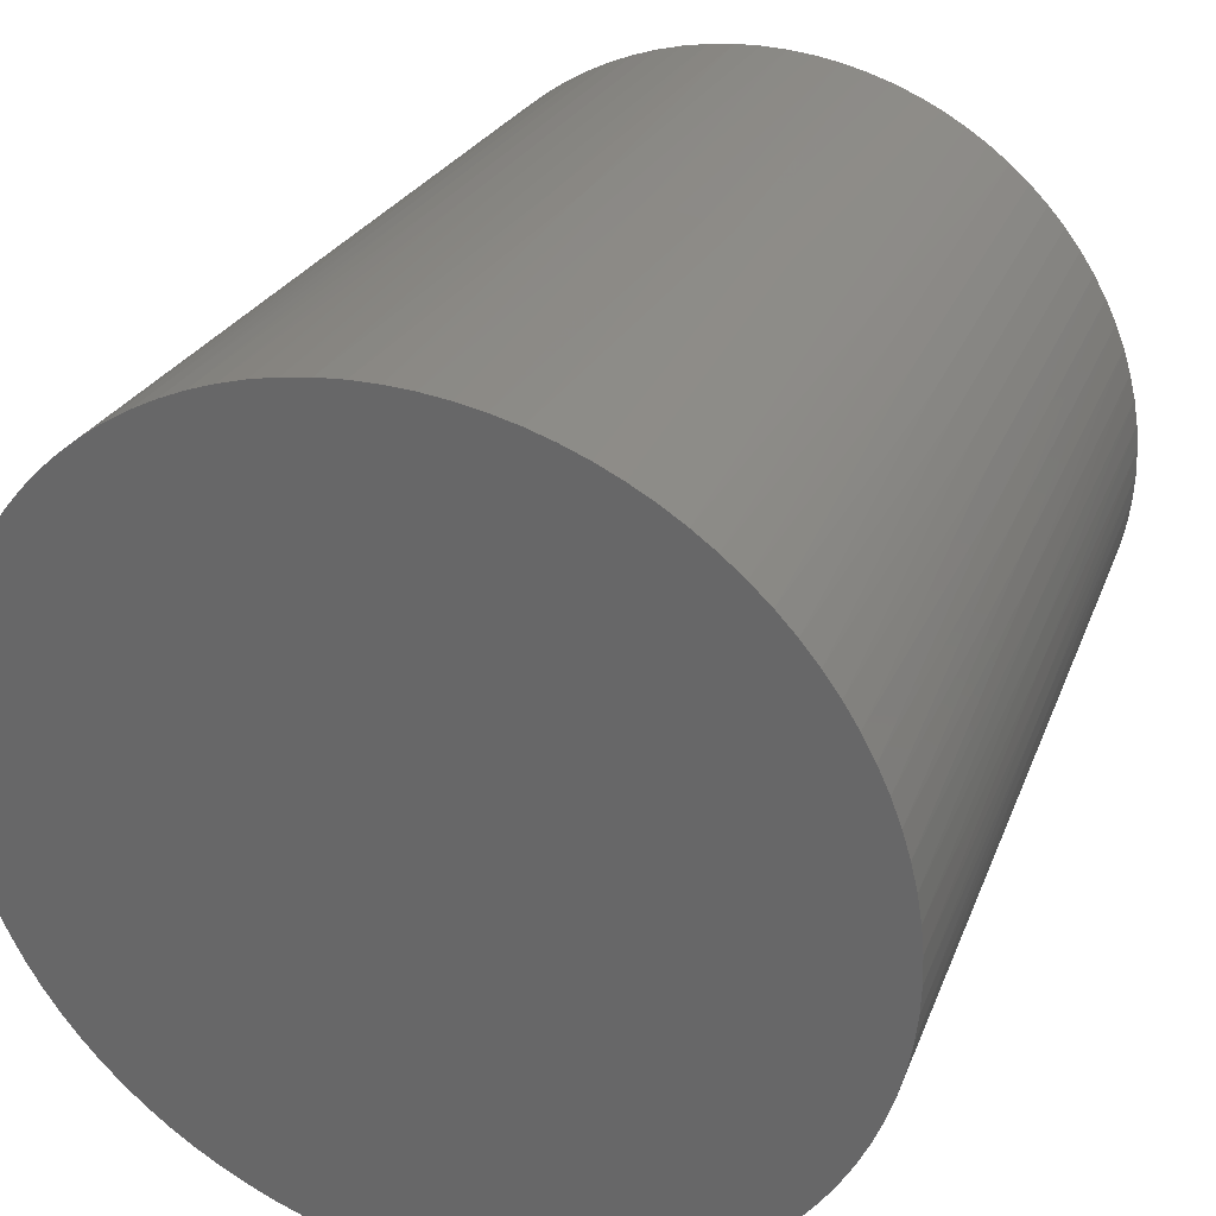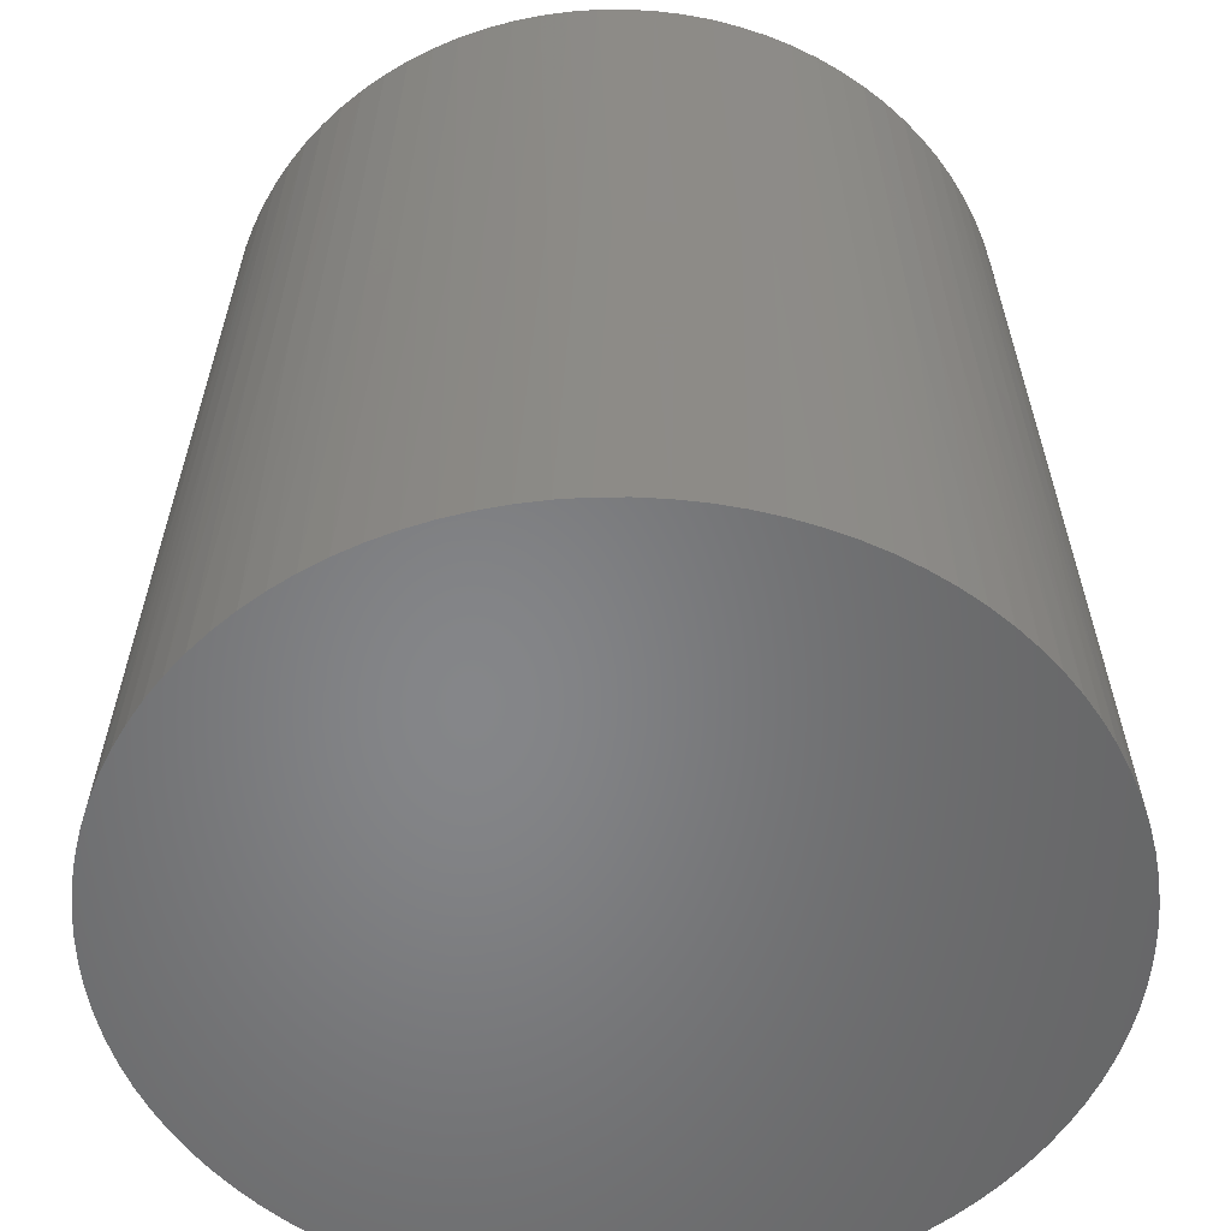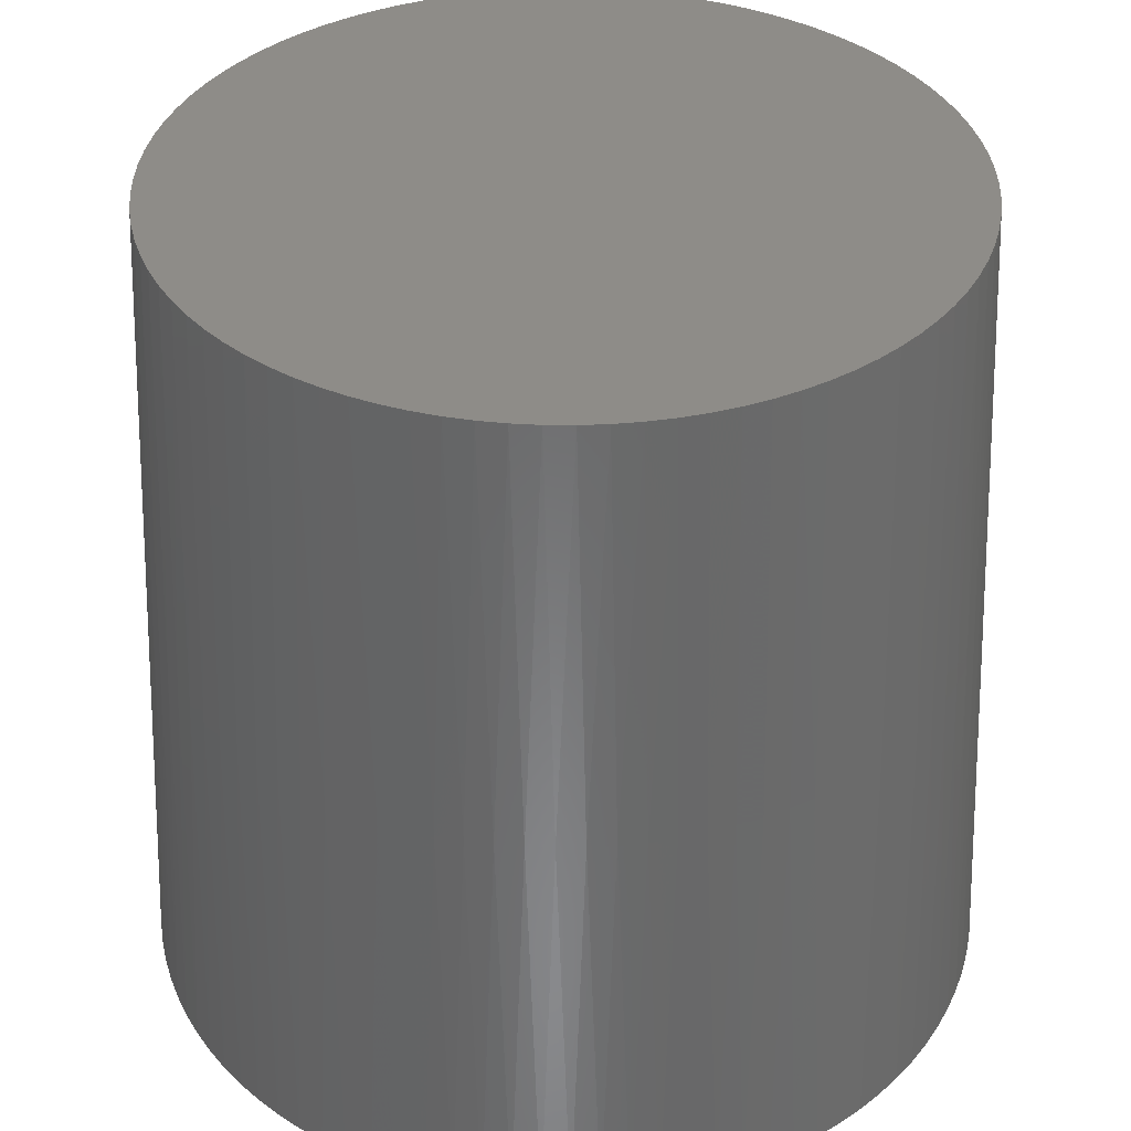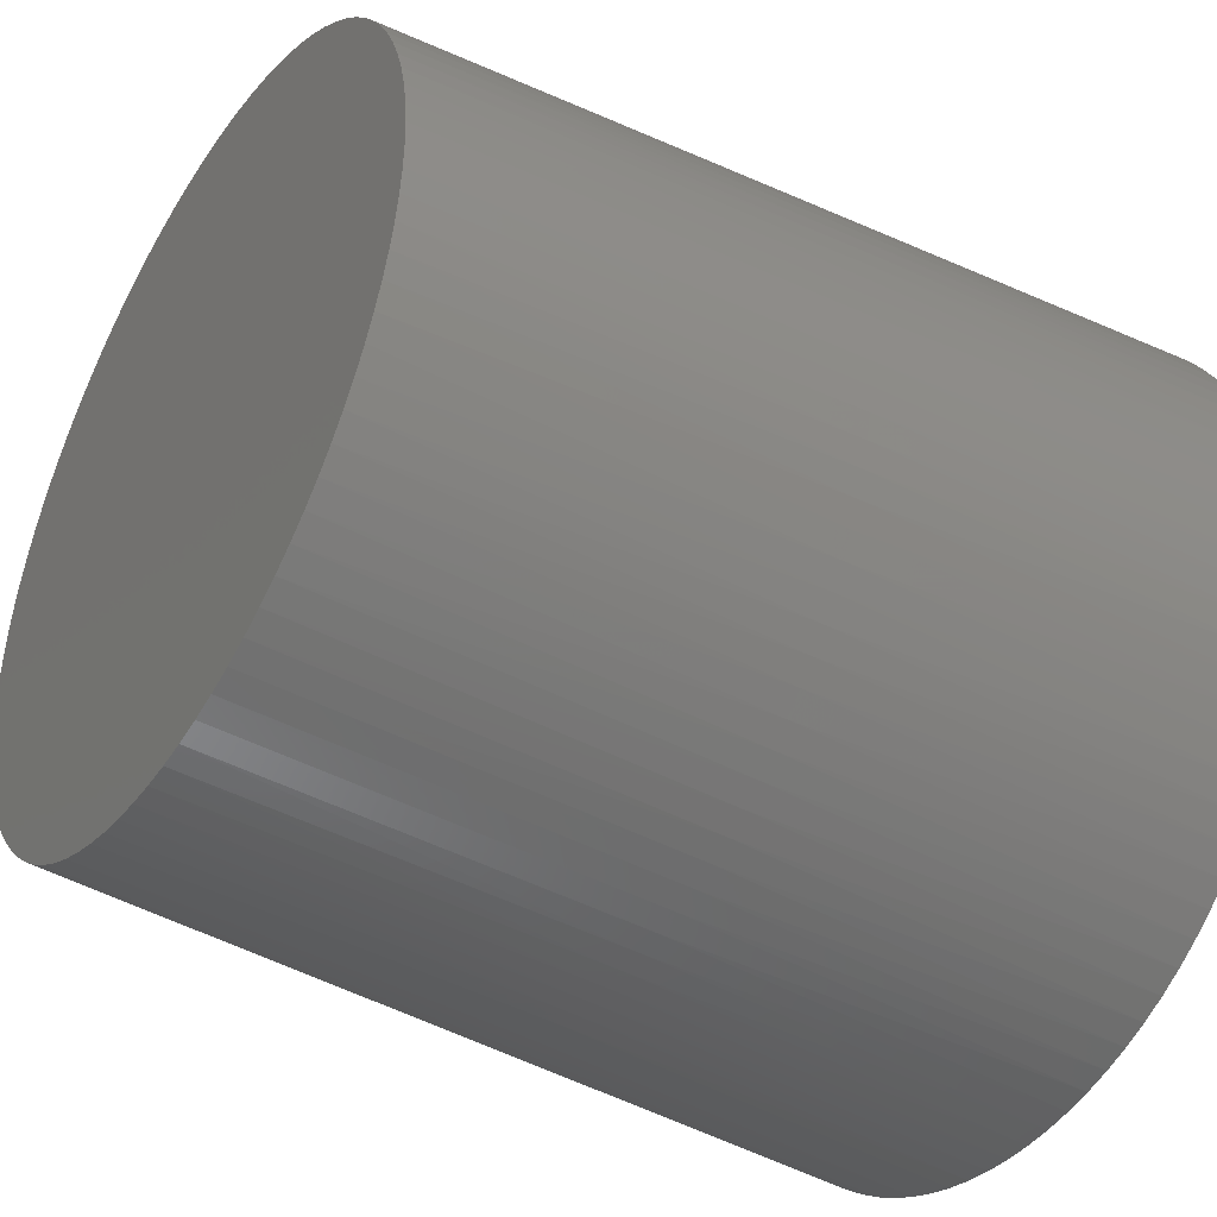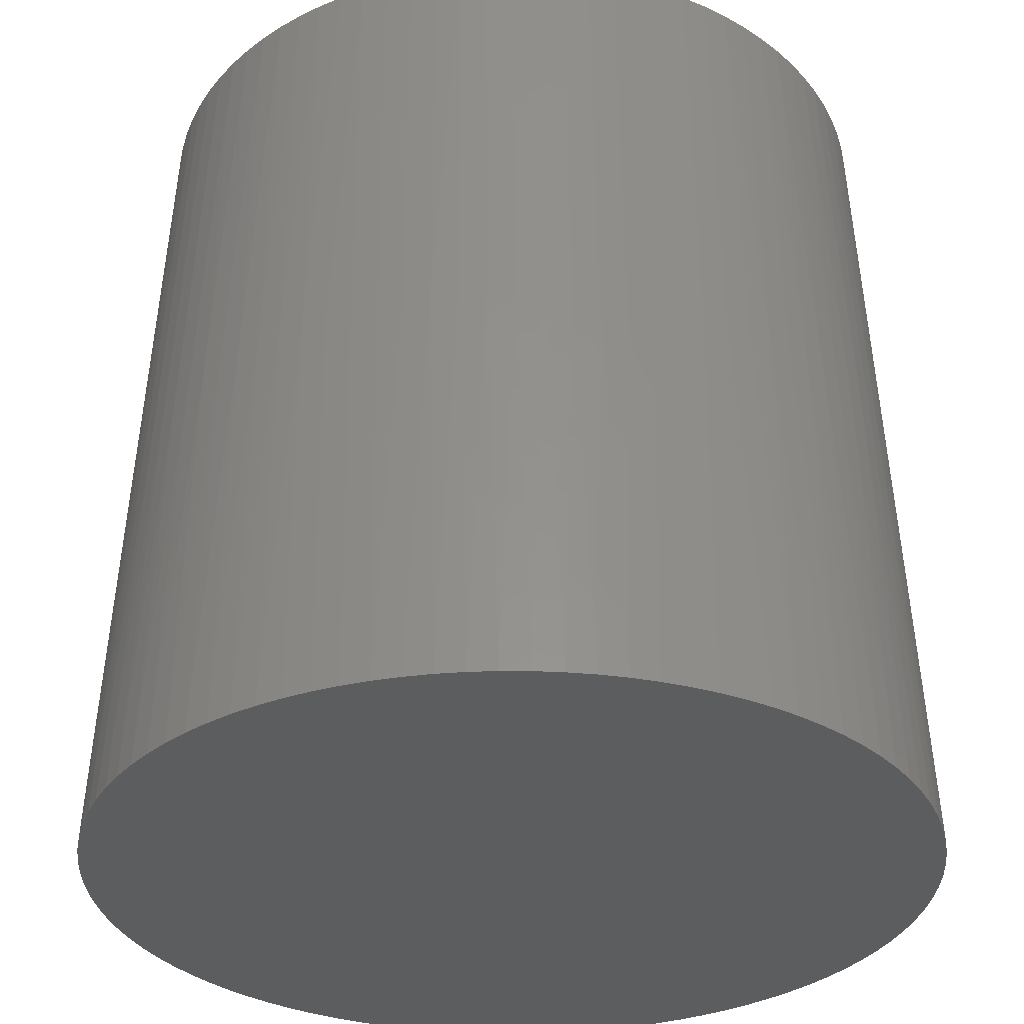
<metadata>
{"format":"stl","ext":"stl","renderer":"f3d","projection":"perspective","resolution":1024,"background":"white","views":[{"elev":31.0,"azim":21.8,"up":"+Z"},{"elev":-53.0,"azim":160.5,"up":"+Y"},{"elev":37.0,"azim":-115.3,"up":"+Y"},{"elev":-40.6,"azim":-122.1,"up":"+Z"},{"elev":-32.0,"azim":118.0,"up":"+Y"}]}
</metadata>
<code>
# stl→obj: 280 verts, 556 faces
v 4.489 10 0.3139
v 4.5 10 0
v 0.7814 10 4.432
v 4.489 10 -0.3139
v 4.456 10 -0.6263
v 4.402 10 -0.9356
v 4.326 10 -1.24
v 4.229 10 -1.539
v 4.111 10 -1.83
v 3.973 10 -2.113
v 3.816 10 -2.385
v 3.641 10 -2.645
v 3.447 10 -2.893
v 3.237 10 -3.126
v 3.011 10 -3.344
v 2.77 10 -3.546
v 2.516 10 -3.731
v 2.25 10 -3.897
v 1.973 10 -4.045
v 1.686 10 -4.172
v 1.391 10 -4.28
v 1.089 10 -4.366
v 0.7814 10 -4.432
v 0.4704 10 4.475
v 0.4704 10 -4.475
v 0.157 10 4.497
v 0.157 10 -4.497
v -0.157 10 4.497
v -0.157 10 -4.497
v -0.4704 10 4.475
v -0.4704 10 -4.475
v -0.7814 10 4.432
v -0.7814 10 -4.432
v -1.089 10 4.366
v -1.089 10 -4.366
v -1.391 10 4.28
v -1.391 10 -4.28
v -1.686 10 4.172
v -1.686 10 -4.172
v -1.973 10 4.045
v -1.973 10 -4.045
v -2.25 10 3.897
v -2.25 10 -3.897
v -2.516 10 3.731
v -2.516 10 -3.731
v -2.77 10 3.546
v -2.77 10 -3.546
v -3.011 10 3.344
v -3.011 10 -3.344
v -3.237 10 3.126
v -3.237 10 -3.126
v -3.447 10 2.893
v -3.447 10 -2.893
v -3.641 10 2.645
v -3.641 10 -2.645
v -3.816 10 2.385
v -3.816 10 -2.385
v -3.973 10 2.113
v -3.973 10 -2.113
v -4.111 10 1.83
v -4.111 10 -1.83
v -4.229 10 1.539
v -4.229 10 -1.539
v -4.326 10 1.24
v -4.326 10 -1.24
v -4.402 10 0.9356
v -4.402 10 -0.9356
v -4.456 10 0.6263
v -4.456 10 -0.6263
v -4.489 10 0.3139
v -4.489 10 -0.3139
v -4.5 10 5.511e-16
v 1.089 10 4.366
v 2.77 10 3.546
v 3.011 10 3.344
v 3.237 10 3.126
v 1.391 10 4.28
v 1.686 10 4.172
v 1.973 10 4.045
v 2.25 10 3.897
v 2.516 10 3.731
v 3.447 10 2.893
v 3.641 10 2.645
v 3.816 10 2.385
v 3.973 10 2.113
v 4.111 10 1.83
v 4.229 10 1.539
v 4.326 10 1.24
v 4.402 10 0.9356
v 4.456 10 0.6263
v 5 0 0
v 4.989 0 0.3305
v 4.989 0 -0.3305
v 4.956 0 -0.6595
v 4.956 0 0.6595
v 4.902 0 -0.9856
v 4.902 0 0.9856
v 4.826 0 -1.307
v 4.826 0 1.307
v 4.729 0 -1.623
v 4.729 0 1.623
v 4.611 0 -1.932
v 4.611 0 1.932
v 4.474 0 -2.233
v 4.474 0 2.233
v 4.316 0 -2.524
v 4.316 0 2.524
v 4.14 0 -2.804
v 4.14 0 2.804
v 3.946 0 -3.071
v 3.946 0 3.071
v 3.734 0 -3.325
v 3.734 0 3.325
v 3.506 0 -3.565
v 3.506 0 3.565
v 3.263 0 -3.789
v 3.263 0 3.789
v 3.005 0 -3.996
v 3.005 0 3.996
v 2.735 0 -4.186
v 2.735 0 4.186
v 2.452 0 -4.357
v 2.452 0 4.357
v 2.159 0 -4.51
v 2.159 0 4.51
v 1.856 0 -4.643
v 1.856 0 4.643
v 1.545 0 -4.755
v 1.545 0 4.755
v 1.227 0 -4.847
v 1.227 0 4.847
v 0.9044 0 -4.918
v 0.9044 0 4.918
v 0.5774 0 -4.967
v 0.5774 0 4.967
v 0.2479 0 -4.994
v 0.2479 0 4.994
v -0.08267 0 -4.999
v -0.08267 0 4.999
v -0.4129 0 -4.983
v -0.4129 0 4.983
v -0.7413 0 -4.945
v -0.7413 0 4.945
v -1.066 0 -4.885
v -1.066 0 4.885
v -1.387 0 -4.804
v -1.387 0 4.804
v -1.701 0 -4.702
v -1.701 0 4.702
v -2.008 0 -4.579
v -2.008 0 4.579
v -2.307 0 -4.436
v -2.307 0 4.436
v -2.595 0 -4.274
v -2.595 0 4.274
v -2.872 0 -4.093
v -2.872 0 4.093
v -3.136 0 -3.894
v -3.136 0 3.894
v -3.386 0 -3.679
v -3.386 0 3.679
v -3.622 0 -3.447
v -3.622 0 3.447
v -3.842 0 -3.2
v -3.842 0 3.2
v -4.045 0 -2.939
v -4.045 0 2.939
v -4.23 0 -2.665
v -4.23 0 2.665
v -4.397 0 -2.38
v -4.397 0 2.38
v -4.545 0 -2.084
v -4.545 0 2.084
v -4.673 0 -1.779
v -4.673 0 1.779
v -4.78 0 -1.466
v -4.78 0 1.466
v -4.867 0 -1.147
v -4.867 0 1.147
v -4.932 0 -0.823
v -4.932 0 0.823
v -4.975 0 -0.4952
v -4.975 0 0.4952
v -4.997 0 -0.1653
v -4.997 0 0.1653
v 4.747 5 -0.1571
v 4.747 5 0.1571
v 4.727 5 0.4705
v 4.685 5 0.7818
v 4.623 5 1.09
v 4.541 5 1.393
v 4.439 5 1.69
v 4.318 5 1.98
v 4.178 5 2.261
v 4.019 5 2.532
v 3.843 5 2.792
v 3.65 5 3.04
v 3.441 5 3.274
v 3.217 5 3.495
v 2.979 5 3.7
v 2.728 5 3.888
v 2.465 5 4.06
v 2.191 5 4.214
v 1.908 5 4.35
v 1.616 5 4.467
v 1.318 5 4.564
v 1.013 5 4.641
v 0.7043 5 4.698
v 0.3923 5 4.734
v 0.07854 5 4.749
v -0.2355 5 4.744
v -0.5486 5 4.718
v -0.8592 5 4.672
v -1.166 5 4.605
v -1.468 5 4.518
v -1.763 5 4.411
v -2.051 5 4.284
v -2.33 5 4.14
v -2.598 5 3.977
v -2.855 5 3.796
v -3.1 5 3.599
v -3.331 5 3.386
v -3.547 5 3.159
v -3.748 5 2.918
v -3.933 5 2.663
v -4.1 5 2.398
v -4.25 5 2.121
v -4.381 5 1.836
v -4.493 5 1.542
v -4.585 5 1.242
v -4.657 5 0.9363
v -4.709 5 0.6265
v -4.74 5 0.3139
v -4.75 5 -5.817e-16
v -4.74 5 -0.3139
v -4.709 5 -0.6265
v -4.657 5 -0.9363
v -4.585 5 -1.242
v -4.493 5 -1.542
v -4.381 5 -1.836
v -4.25 5 -2.121
v -4.1 5 -2.398
v -3.933 5 -2.663
v -3.748 5 -2.918
v -3.547 5 -3.159
v -3.331 5 -3.386
v -3.1 5 -3.599
v -2.855 5 -3.796
v -2.598 5 -3.977
v -2.33 5 -4.14
v -2.051 5 -4.284
v -1.763 5 -4.411
v -1.468 5 -4.518
v -1.166 5 -4.605
v -0.8592 5 -4.672
v -0.5486 5 -4.718
v -0.2355 5 -4.744
v 0.07854 5 -4.749
v 0.3923 5 -4.734
v 0.7043 5 -4.698
v 1.013 5 -4.641
v 1.318 5 -4.564
v 1.616 5 -4.467
v 1.908 5 -4.35
v 2.191 5 -4.214
v 2.465 5 -4.06
v 2.728 5 -3.888
v 2.979 5 -3.7
v 3.217 5 -3.495
v 3.441 5 -3.274
v 3.65 5 -3.04
v 3.843 5 -2.792
v 4.019 5 -2.532
v 4.178 5 -2.261
v 4.318 5 -1.98
v 4.439 5 -1.69
v 4.541 5 -1.393
v 4.623 5 -1.09
v 4.685 5 -0.7818
v 4.727 5 -0.4705
f 1 2 3
f 3 2 4
f 3 4 5
f 5 6 3
f 3 6 7
f 3 7 8
f 8 9 3
f 3 9 10
f 3 10 11
f 11 12 3
f 3 12 13
f 3 13 14
f 14 15 3
f 3 15 16
f 3 16 17
f 17 18 3
f 3 18 19
f 3 19 20
f 20 21 3
f 3 21 22
f 3 22 23
f 3 23 24
f 24 23 25
f 24 25 26
f 26 25 27
f 26 27 28
f 28 27 29
f 28 29 30
f 30 29 31
f 30 31 32
f 32 31 33
f 32 33 34
f 34 33 35
f 34 35 36
f 36 35 37
f 36 37 38
f 38 37 39
f 38 39 40
f 40 39 41
f 40 41 42
f 42 41 43
f 42 43 44
f 44 43 45
f 44 45 46
f 46 45 47
f 46 47 48
f 48 47 49
f 48 49 50
f 50 49 51
f 50 51 52
f 52 51 53
f 52 53 54
f 54 53 55
f 54 55 56
f 56 55 57
f 56 57 58
f 58 57 59
f 58 59 60
f 60 59 61
f 60 61 62
f 62 61 63
f 62 63 64
f 64 63 65
f 64 65 66
f 66 65 67
f 66 67 68
f 68 67 69
f 68 69 70
f 70 69 71
f 70 71 72
f 73 74 3
f 3 74 75
f 3 75 76
f 77 78 73
f 73 78 79
f 73 79 80
f 80 81 73
f 73 81 74
f 76 82 3
f 3 82 83
f 3 83 84
f 84 85 3
f 3 85 86
f 3 86 87
f 87 88 3
f 3 88 89
f 3 89 90
f 90 1 3
f 91 92 93
f 93 92 94
f 94 92 95
f 94 95 96
f 96 95 97
f 96 97 98
f 98 97 99
f 98 99 100
f 100 99 101
f 100 101 102
f 102 101 103
f 102 103 104
f 104 103 105
f 104 105 106
f 106 105 107
f 106 107 108
f 108 107 109
f 108 109 110
f 110 109 111
f 110 111 112
f 112 111 113
f 112 113 114
f 114 113 115
f 114 115 116
f 116 115 117
f 116 117 118
f 118 117 119
f 118 119 120
f 120 119 121
f 120 121 122
f 122 121 123
f 122 123 124
f 124 123 125
f 124 125 126
f 126 125 127
f 126 127 128
f 128 127 129
f 128 129 130
f 130 129 131
f 130 131 132
f 132 131 133
f 132 133 134
f 134 133 135
f 134 135 136
f 136 135 137
f 136 137 138
f 138 137 139
f 138 139 140
f 140 139 141
f 140 141 142
f 142 141 143
f 142 143 144
f 144 143 145
f 144 145 146
f 146 145 147
f 146 147 148
f 148 147 149
f 148 149 150
f 150 149 151
f 150 151 152
f 152 151 153
f 152 153 154
f 154 153 155
f 154 155 156
f 156 155 157
f 156 157 158
f 158 157 159
f 158 159 160
f 160 159 161
f 160 161 162
f 162 161 163
f 162 163 164
f 164 163 165
f 164 165 166
f 166 165 167
f 166 167 168
f 168 167 169
f 168 169 170
f 170 169 171
f 170 171 172
f 172 171 173
f 172 173 174
f 174 173 175
f 174 175 176
f 176 175 177
f 176 177 178
f 178 177 179
f 178 179 180
f 180 179 181
f 180 181 182
f 182 181 183
f 182 183 184
f 184 183 185
f 93 186 91
f 91 186 187
f 91 187 92
f 92 187 188
f 92 188 95
f 95 188 189
f 95 189 97
f 97 189 190
f 97 190 99
f 99 190 191
f 99 191 101
f 101 191 192
f 101 192 103
f 103 192 193
f 103 193 105
f 105 193 194
f 105 194 107
f 107 194 195
f 107 195 109
f 109 195 196
f 109 196 111
f 111 196 197
f 111 197 113
f 113 197 198
f 113 198 115
f 115 198 199
f 115 199 117
f 117 199 200
f 117 200 119
f 119 200 201
f 119 201 121
f 121 201 202
f 121 202 123
f 123 202 203
f 123 203 125
f 125 203 204
f 125 204 127
f 127 204 205
f 127 205 129
f 129 205 206
f 129 206 131
f 131 206 207
f 131 207 133
f 133 207 208
f 133 208 135
f 135 208 209
f 135 209 137
f 137 209 210
f 137 210 139
f 139 210 211
f 139 211 141
f 141 211 212
f 141 212 143
f 143 212 213
f 143 213 145
f 145 213 214
f 145 214 147
f 147 214 215
f 147 215 149
f 149 215 216
f 149 216 151
f 151 216 217
f 151 217 153
f 153 217 218
f 153 218 155
f 155 218 219
f 155 219 157
f 157 219 220
f 157 220 159
f 159 220 221
f 159 221 161
f 161 221 222
f 161 222 163
f 163 222 223
f 163 223 165
f 165 223 224
f 165 224 167
f 167 224 225
f 167 225 169
f 169 225 226
f 169 226 171
f 171 226 227
f 171 227 173
f 173 227 228
f 173 228 175
f 175 228 229
f 175 229 177
f 177 229 230
f 177 230 179
f 179 230 231
f 179 231 181
f 181 231 232
f 181 232 183
f 183 232 233
f 183 233 185
f 185 233 234
f 185 234 184
f 184 234 235
f 184 235 182
f 182 235 236
f 182 236 180
f 180 236 237
f 180 237 178
f 178 237 238
f 178 238 176
f 176 238 239
f 176 239 174
f 174 239 240
f 174 240 172
f 172 240 241
f 172 241 170
f 170 241 242
f 170 242 168
f 168 242 243
f 168 243 166
f 166 243 244
f 166 244 164
f 164 244 245
f 164 245 162
f 162 245 246
f 162 246 160
f 160 246 247
f 160 247 158
f 158 247 248
f 158 248 156
f 156 248 249
f 156 249 154
f 154 249 250
f 154 250 152
f 152 250 251
f 152 251 150
f 150 251 252
f 150 252 148
f 148 252 253
f 148 253 146
f 146 253 254
f 146 254 144
f 144 254 255
f 144 255 142
f 142 255 256
f 142 256 140
f 140 256 257
f 140 257 138
f 138 257 258
f 138 258 136
f 136 258 259
f 136 259 134
f 134 259 260
f 134 260 132
f 132 260 261
f 132 261 130
f 130 261 262
f 130 262 128
f 128 262 263
f 128 263 126
f 126 263 264
f 126 264 124
f 124 264 265
f 124 265 122
f 122 265 266
f 122 266 120
f 120 266 267
f 120 267 118
f 118 267 268
f 118 268 116
f 116 268 269
f 116 269 114
f 114 269 270
f 114 270 112
f 112 270 271
f 112 271 110
f 110 271 272
f 110 272 108
f 108 272 273
f 108 273 106
f 106 273 274
f 106 274 104
f 104 274 275
f 104 275 102
f 102 275 276
f 102 276 100
f 100 276 277
f 100 277 98
f 98 277 278
f 98 278 96
f 96 278 279
f 96 279 94
f 94 279 280
f 94 280 93
f 93 280 186
f 1 187 2
f 2 187 186
f 2 186 4
f 4 186 280
f 4 280 5
f 5 280 279
f 5 279 6
f 6 279 278
f 6 278 7
f 7 278 277
f 7 277 8
f 8 277 276
f 8 276 9
f 9 276 275
f 9 275 10
f 10 275 274
f 10 274 11
f 11 274 273
f 11 273 12
f 12 273 272
f 12 272 271
f 187 1 188
f 188 1 90
f 188 90 189
f 189 90 89
f 189 89 190
f 190 89 88
f 190 88 191
f 191 88 87
f 191 87 192
f 192 87 86
f 192 86 193
f 193 86 85
f 193 85 194
f 194 85 84
f 194 84 195
f 195 84 83
f 195 83 196
f 196 83 197
f 83 82 197
f 197 82 198
f 82 76 198
f 198 76 199
f 76 75 199
f 199 75 200
f 75 74 200
f 200 74 201
f 74 81 201
f 201 81 202
f 81 80 202
f 202 80 203
f 80 79 203
f 203 79 204
f 79 78 204
f 204 78 205
f 78 77 205
f 205 77 206
f 77 73 206
f 206 73 207
f 73 3 207
f 207 3 208
f 3 24 208
f 208 24 209
f 24 26 209
f 209 26 210
f 26 28 210
f 210 28 211
f 28 30 211
f 211 30 212
f 30 32 212
f 212 32 213
f 32 34 213
f 213 34 214
f 34 36 214
f 214 36 215
f 215 36 216
f 216 36 38
f 216 38 217
f 217 38 40
f 217 40 218
f 218 40 42
f 218 42 219
f 219 42 44
f 219 44 220
f 220 44 46
f 220 46 221
f 221 46 48
f 221 48 222
f 222 48 50
f 222 50 223
f 223 50 52
f 223 52 224
f 224 52 54
f 224 54 225
f 225 54 56
f 225 56 226
f 226 56 58
f 226 58 227
f 227 58 60
f 227 60 228
f 228 60 62
f 228 62 229
f 229 62 64
f 229 64 230
f 230 64 66
f 230 66 231
f 231 66 68
f 231 68 232
f 232 68 70
f 232 70 233
f 233 70 72
f 233 72 234
f 234 72 235
f 72 71 235
f 235 71 236
f 71 69 236
f 236 69 237
f 69 67 237
f 237 67 238
f 67 65 238
f 238 65 239
f 65 63 239
f 239 63 240
f 63 61 240
f 240 61 241
f 61 59 241
f 241 59 242
f 59 57 242
f 242 57 243
f 57 55 243
f 243 55 244
f 55 53 244
f 244 53 245
f 53 51 245
f 245 51 246
f 51 49 246
f 246 49 247
f 49 47 247
f 247 47 248
f 47 45 248
f 248 45 249
f 45 43 249
f 249 43 250
f 43 41 250
f 250 41 251
f 41 39 251
f 251 39 252
f 39 37 252
f 252 37 253
f 253 37 254
f 254 37 35
f 254 35 255
f 255 35 33
f 255 33 256
f 256 33 31
f 256 31 257
f 257 31 29
f 257 29 258
f 258 29 27
f 258 27 259
f 259 27 25
f 259 25 260
f 260 25 23
f 260 23 261
f 261 23 22
f 261 22 262
f 262 22 21
f 262 21 263
f 263 21 20
f 263 20 264
f 264 20 19
f 264 19 265
f 265 19 18
f 265 18 266
f 266 18 17
f 266 17 267
f 267 17 16
f 267 16 268
f 268 16 15
f 268 15 269
f 269 15 14
f 269 14 270
f 270 14 13
f 270 13 271
f 271 13 12

</code>
